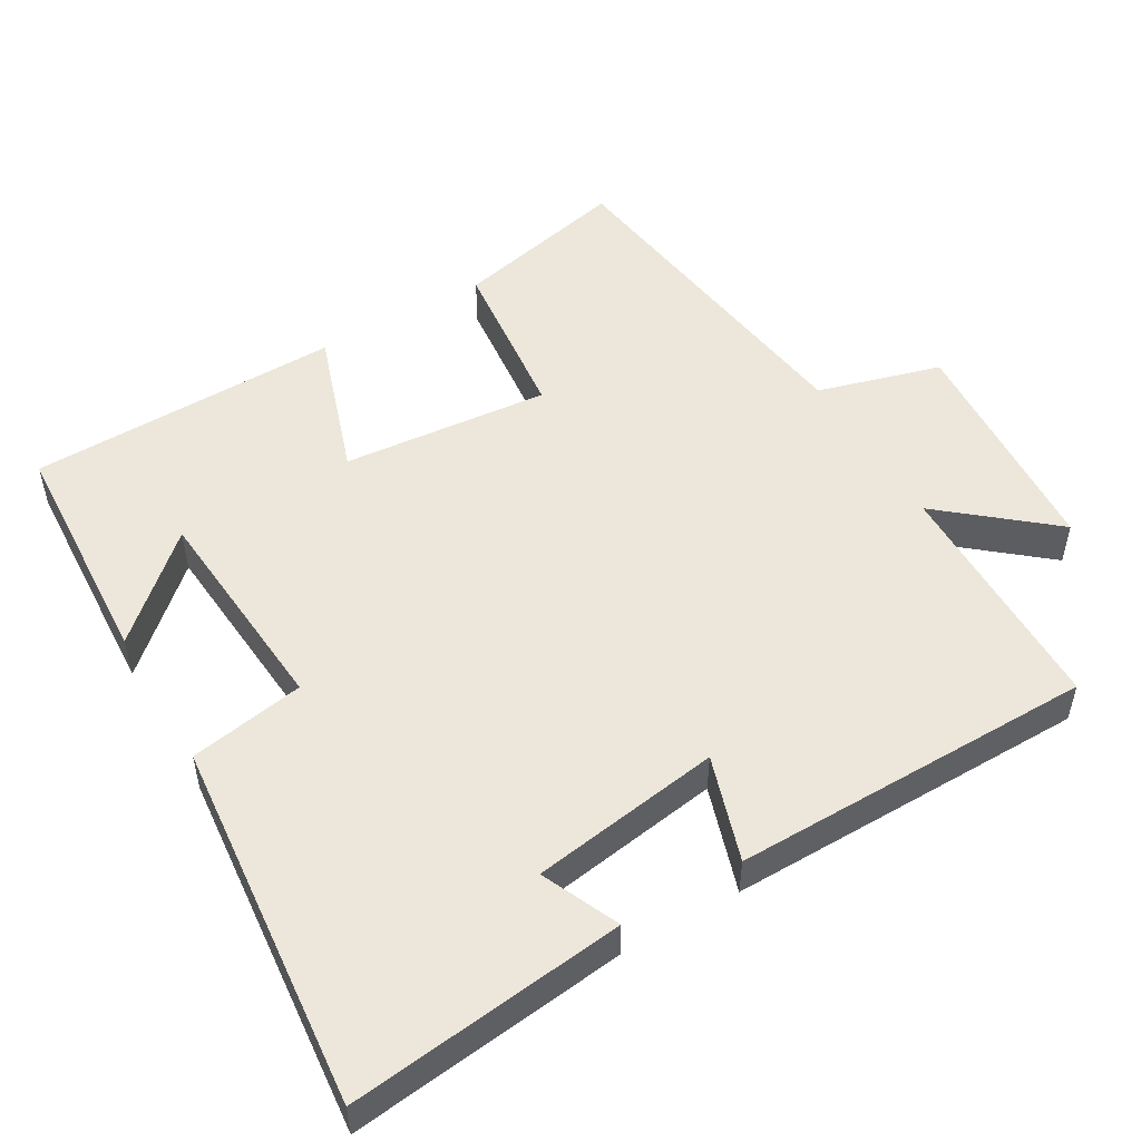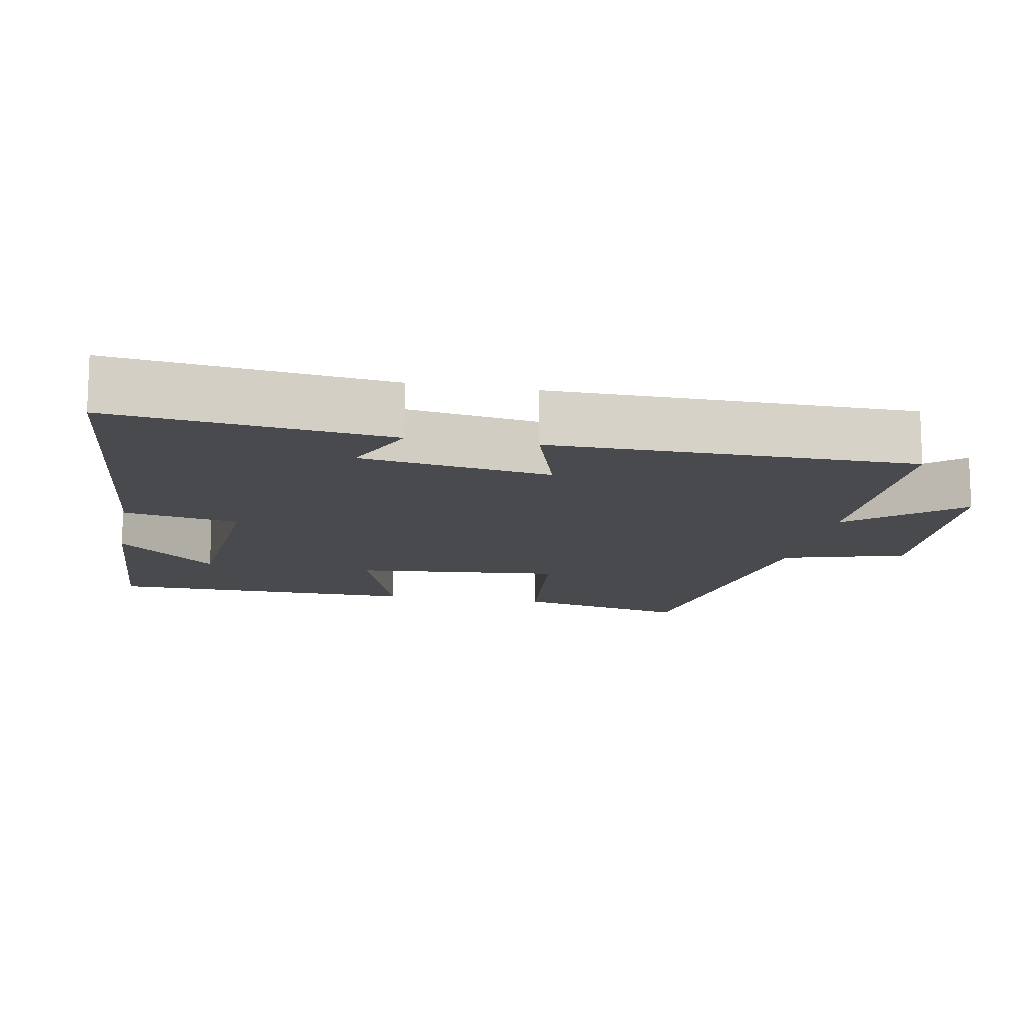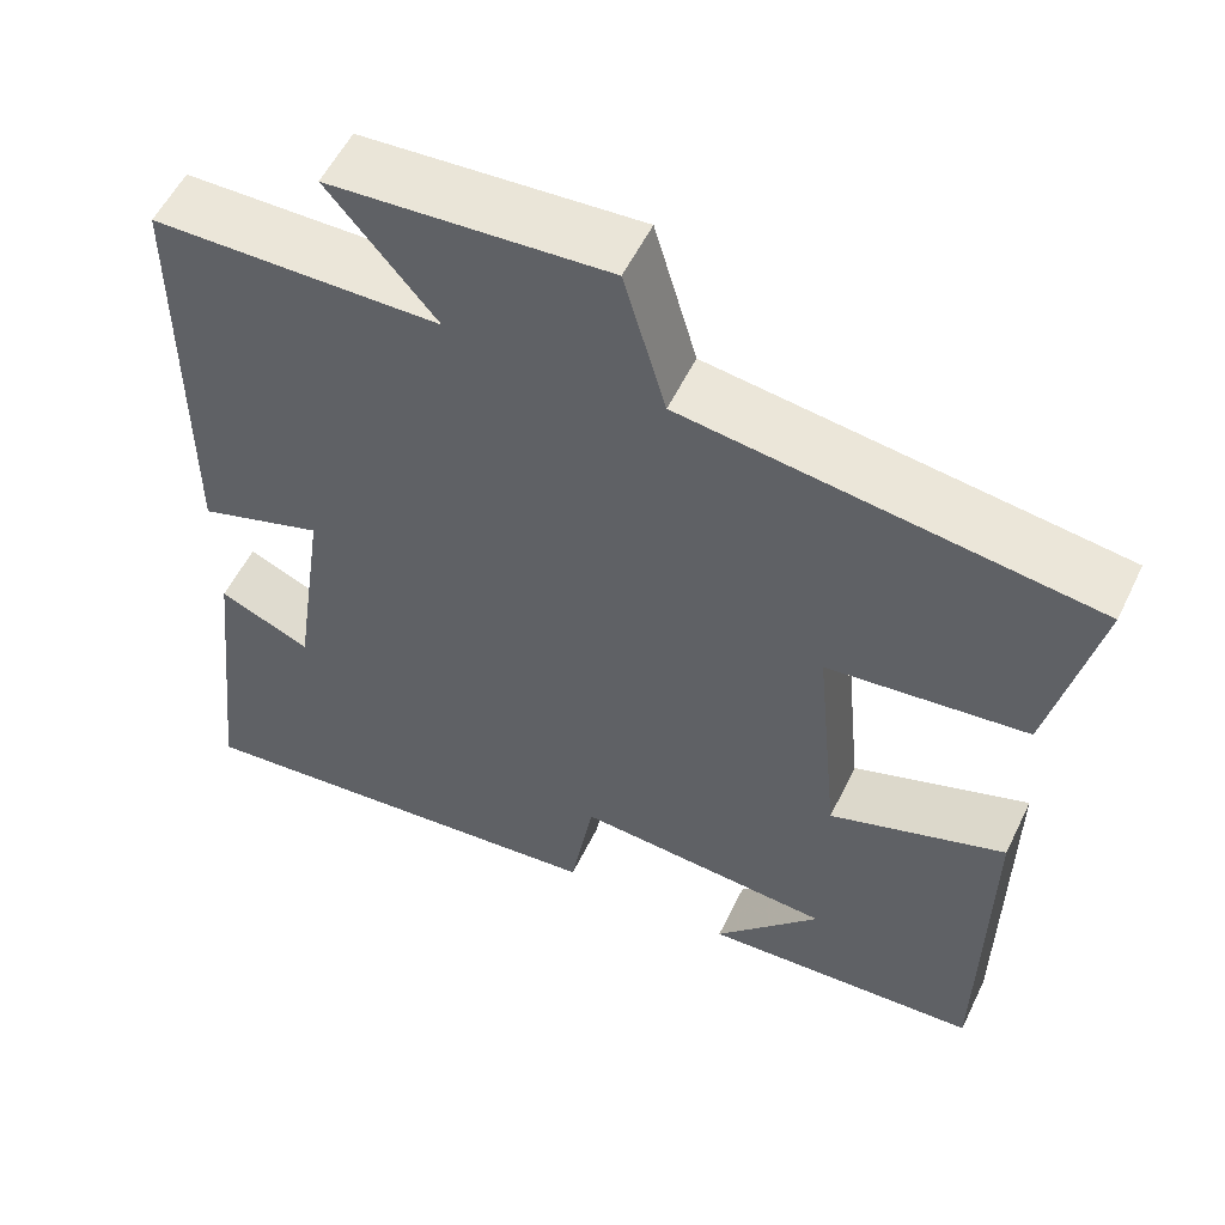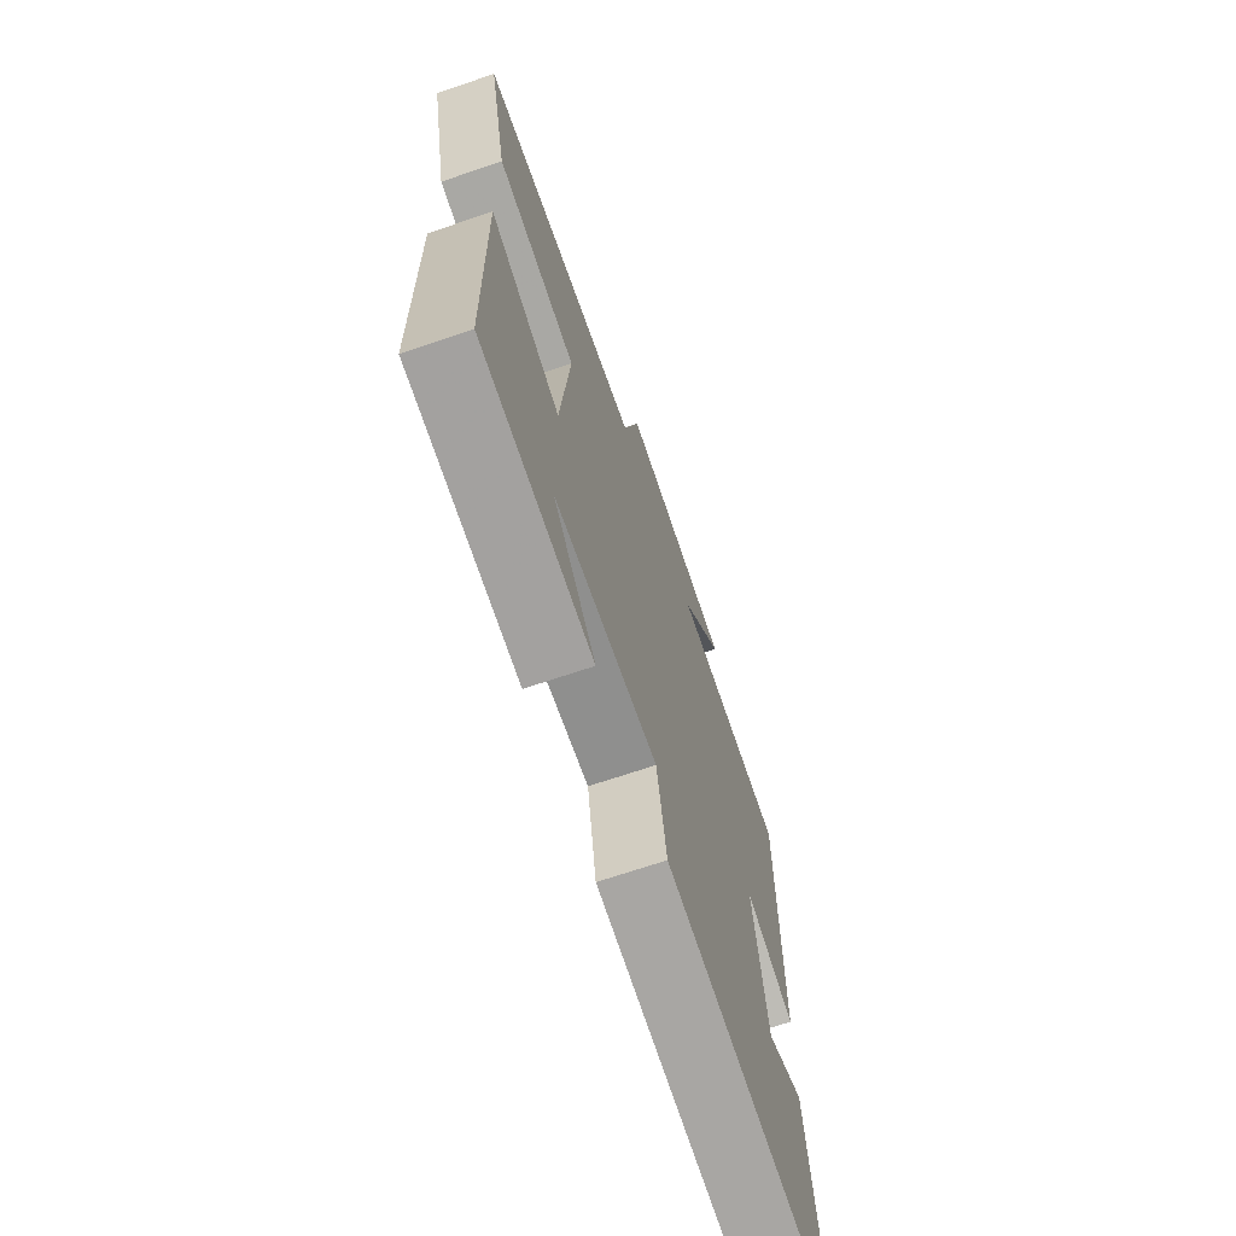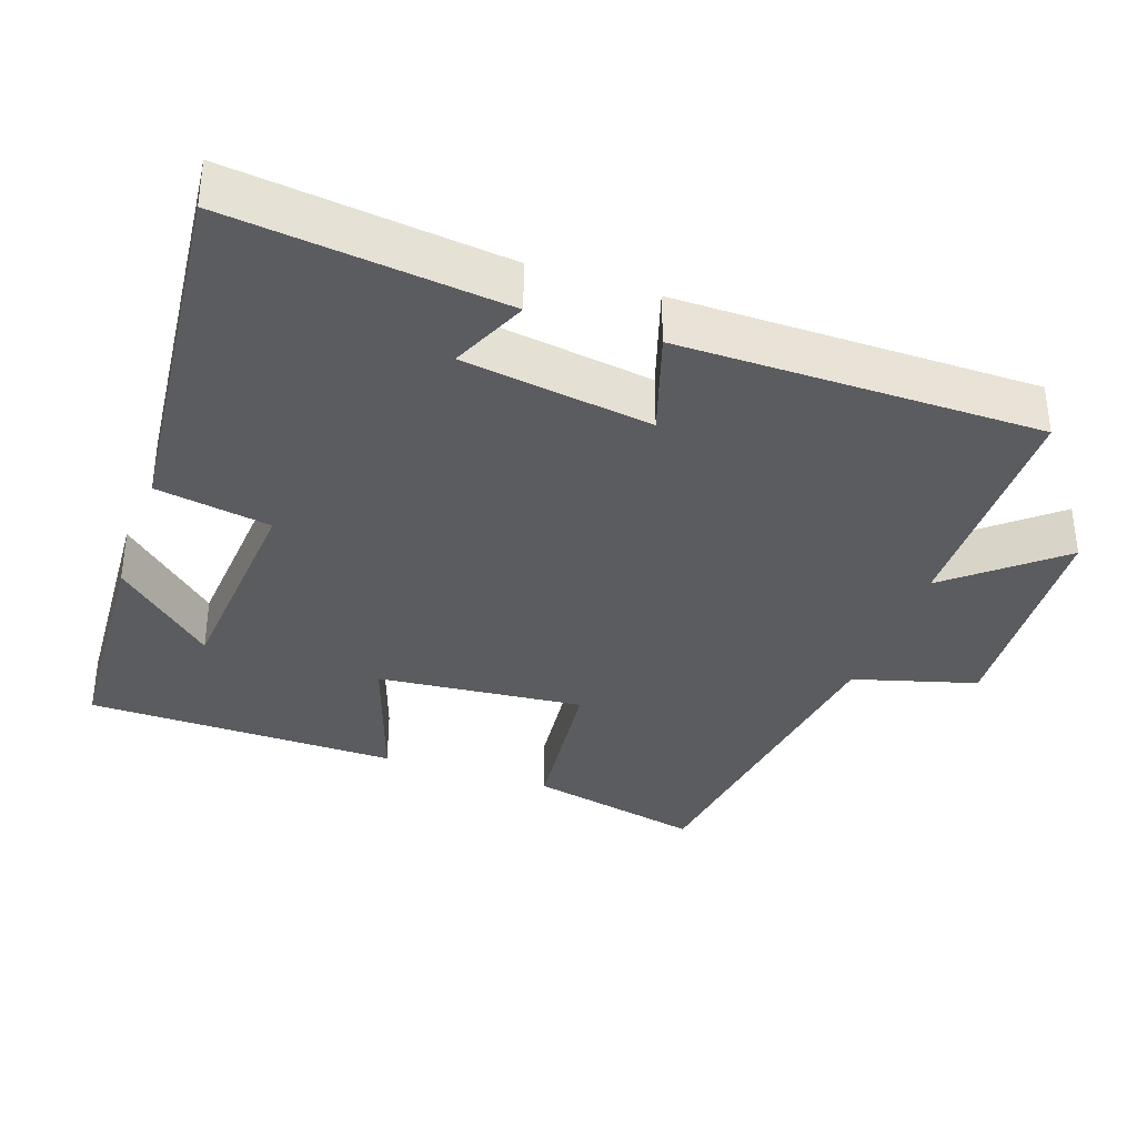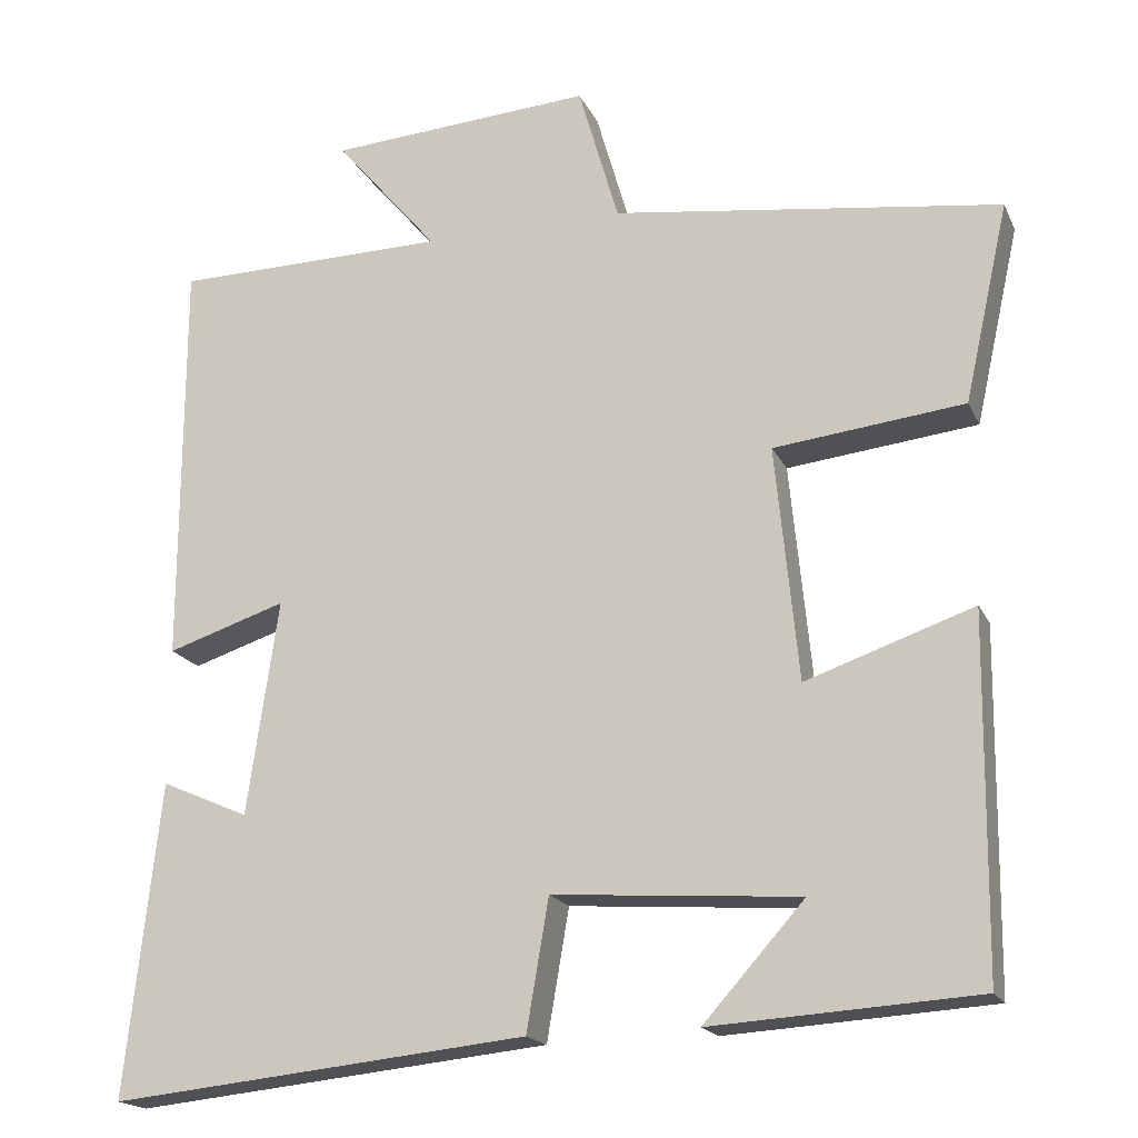
<metadata>
{"format":"obj","ext":"obj","renderer":"f3d","projection":"perspective","resolution":1024,"background":"white","views":[{"elev":51.5,"azim":-120.6,"up":"+Y"},{"elev":-13.3,"azim":-100.9,"up":"+Y"},{"elev":55.4,"azim":25.6,"up":"+Z"},{"elev":-69.1,"azim":108.8,"up":"+Z"},{"elev":-35.2,"azim":-109.3,"up":"+Y"},{"elev":-18.4,"azim":19.0,"up":"+Z"}]}
</metadata>
<code>
v -0.499 0.07 0.495
v -0.165 0.07 0.5
v -0.29 0.07 0.648
v 0.032 0.07 0.67
v 0.081 0.07 0.5
v 0.554 0.07 0.436
v 0.5 0.07 0.194
v 0.268 0.07 0.168
v 0.296 0.07 -0.118
v 0.5 0.07 -0.048
v 0.495 0.07 -0.48
v 0.171 0.07 -0.5
v 0.294 0.07 -0.363
v -0.006 0.07 -0.341
v -0.033 0.07 -0.5
v -0.542 0.07 -0.552
v -0.5 0.07 -0.172
v -0.393 0.07 -0.219
v -0.355 0.07 0.043
v -0.5 0.07 -0.004
v -0.499 0 0.495
v -0.165 0 0.5
v -0.29 0 0.648
v 0.032 0 0.67
v 0.081 0 0.5
v 0.554 0 0.436
v 0.5 0 0.194
v 0.268 0 0.168
v 0.296 0 -0.118
v 0.5 0 -0.048
v 0.495 0 -0.48
v 0.171 0 -0.5
v 0.294 0 -0.363
v -0.006 0 -0.341
v -0.033 0 -0.5
v -0.542 0 -0.552
v -0.5 0 -0.172
v -0.393 0 -0.219
v -0.355 0 0.043
v -0.5 0 -0.004
f 19 20 1 2
f 18 19 2
f 15 16 17 18
f 14 15 18 2
f 13 14 2
f 11 12 13
f 9 10 11 13
f 8 9 13 2
f 7 8 2
f 6 7 2
f 5 6 2
f 2 3 4 5
f 22 21 40 39
f 22 39 38
f 38 37 36 35
f 22 38 35 34
f 22 34 33
f 33 32 31
f 33 31 30 29
f 22 33 29 28
f 22 28 27
f 22 27 26
f 22 26 25
f 25 24 23 22
f 1 21 22 2
f 2 22 23 3
f 3 23 24 4
f 4 24 25 5
f 5 25 26 6
f 6 26 27 7
f 7 27 28 8
f 8 28 29 9
f 9 29 30 10
f 10 30 31 11
f 11 31 32 12
f 12 32 33 13
f 13 33 34 14
f 14 34 35 15
f 15 35 36 16
f 16 36 37 17
f 17 37 38 18
f 18 38 39 19
f 19 39 40 20
f 20 40 21 1

</code>
